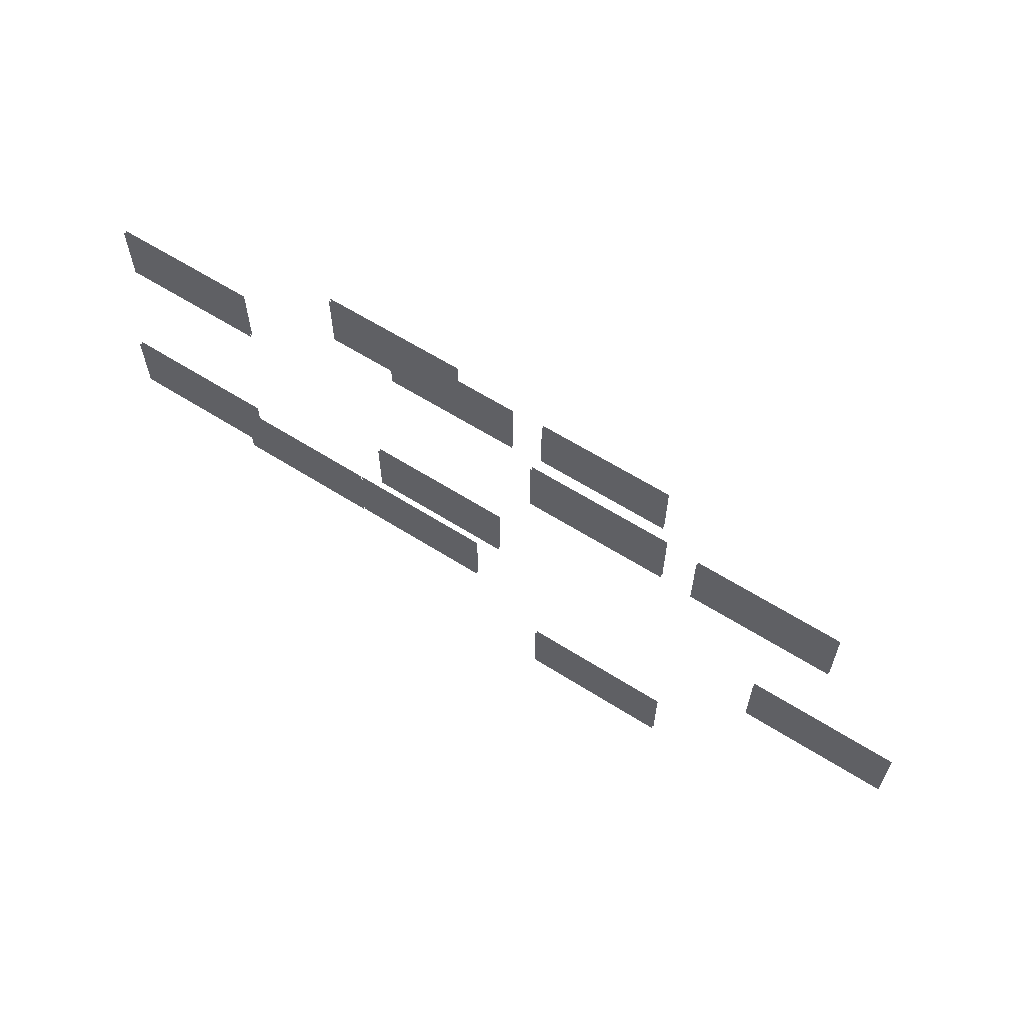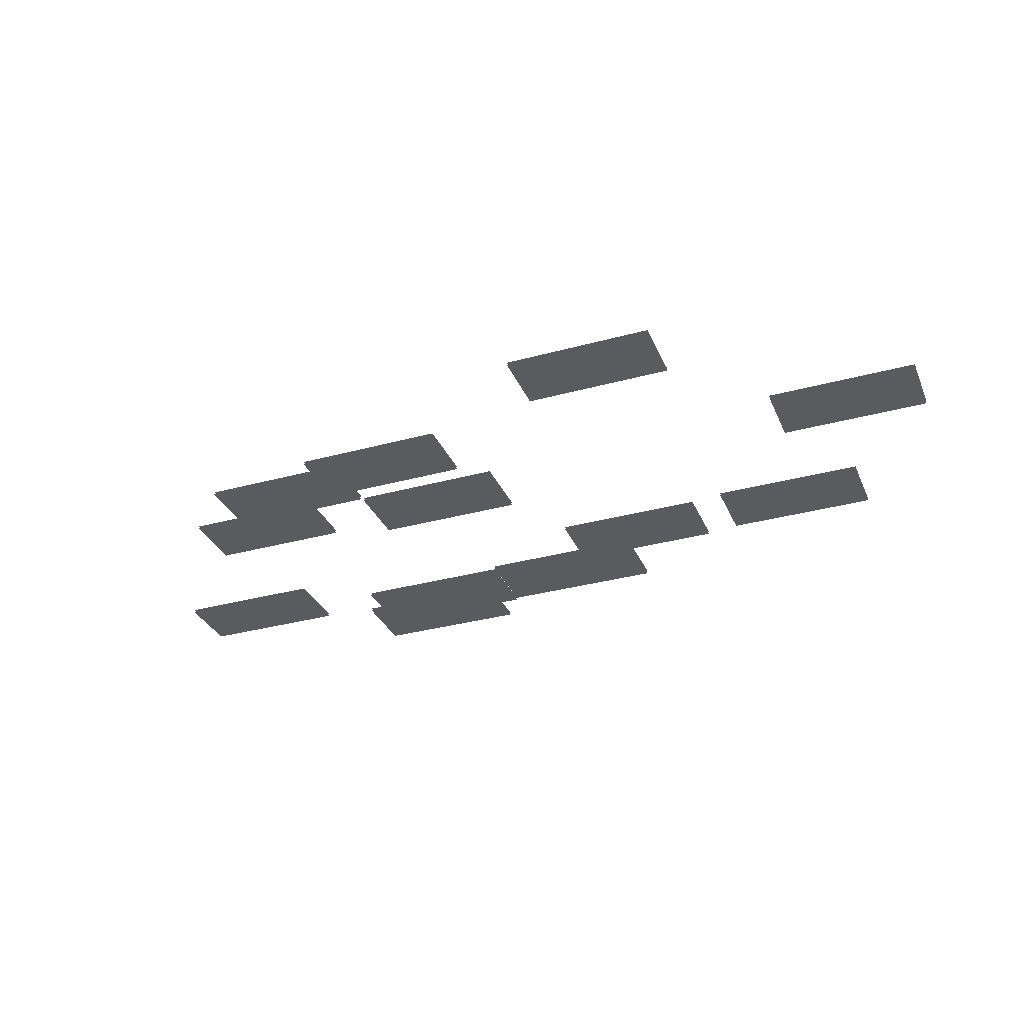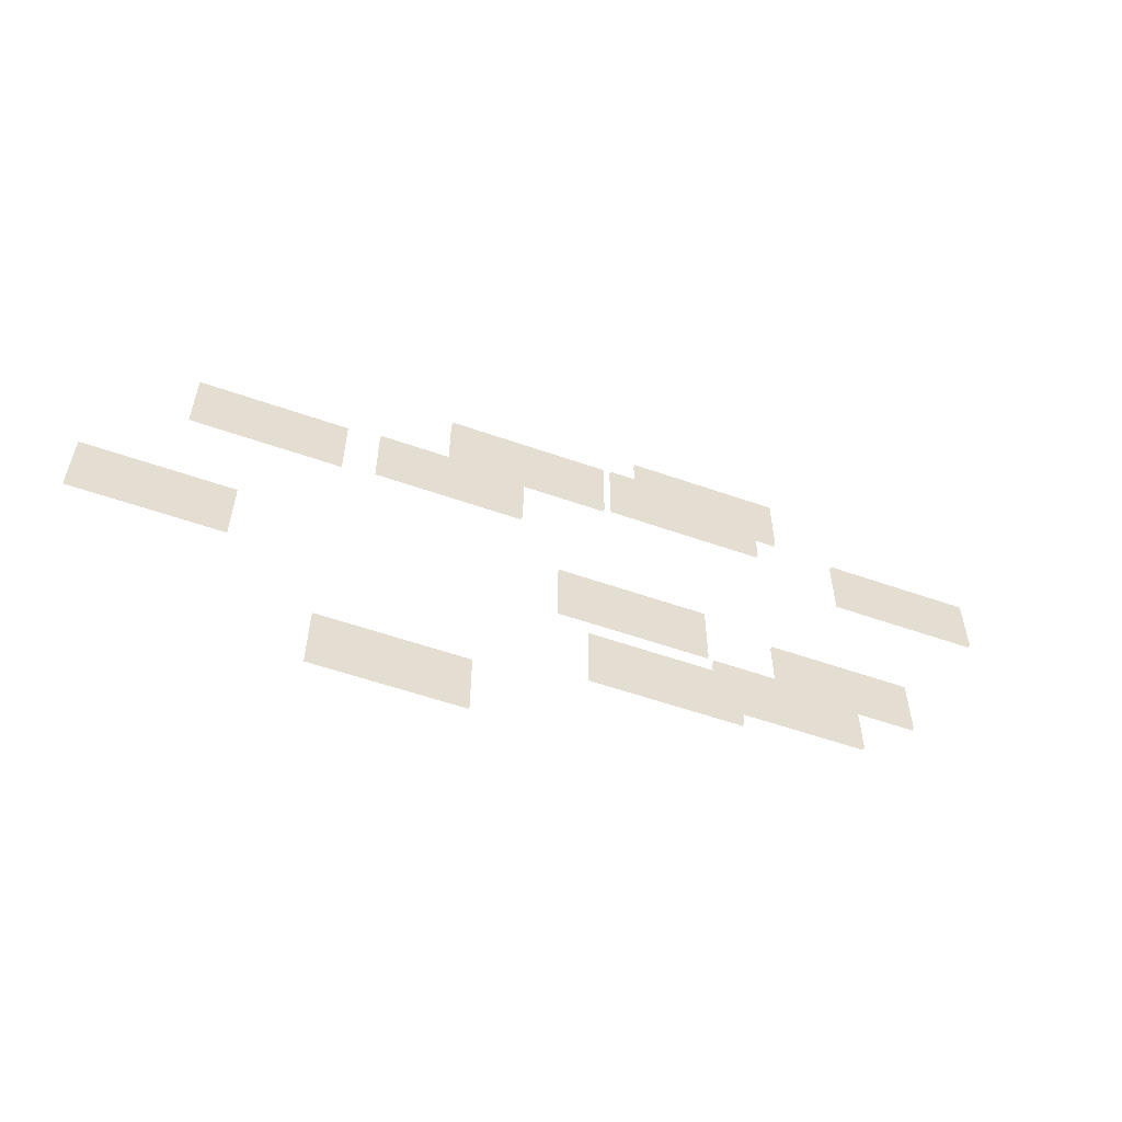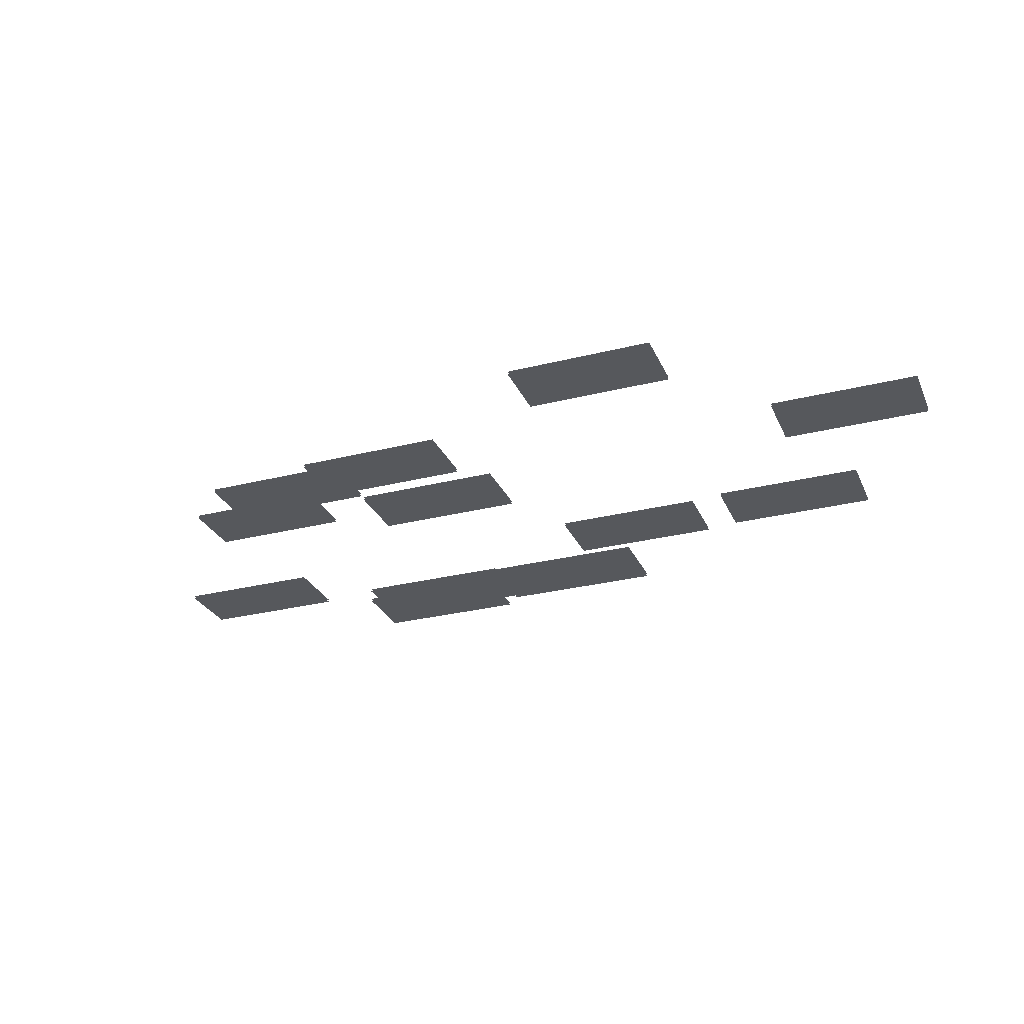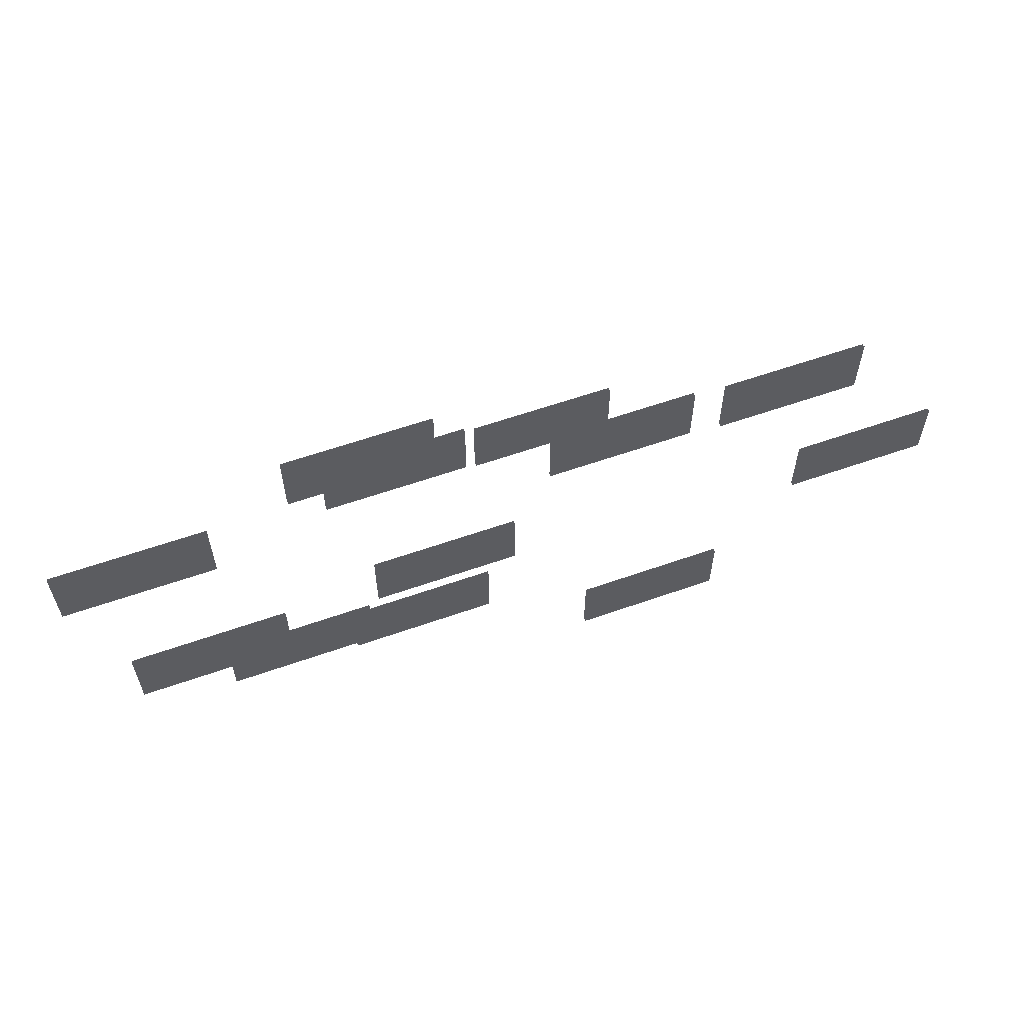
<metadata>
{"format":"obj","ext":"obj","renderer":"f3d","projection":"perspective","resolution":1024,"background":"white","views":[{"elev":61.3,"azim":32.9,"up":"+Y"},{"elev":-32.3,"azim":21.0,"up":"+Z"},{"elev":-55.5,"azim":159.6,"up":"+Y"},{"elev":-28.3,"azim":20.8,"up":"+Z"},{"elev":59.1,"azim":-20.0,"up":"+Y"}]}
</metadata>
<code>
g Fish2
v -0.2022 -0.1206 -0.1981
v 0.108 0.01967 -0.1981
v 0.108 -0.1206 -0.1981
v -0.2022 0.01967 -0.1981
v 0.2731 0.0714 0
v 0.5833 0.2117 0
v 0.5833 0.0714 0
v 0.2731 0.2117 0
v 0.4574 -0.1984 0.04297
v 0.7676 -0.05817 0.04297
v 0.7676 -0.1984 0.04297
v 0.4574 -0.05817 0.04297
v -0.833 -0.2927 0.03922
v -0.5228 -0.1524 0.03922
v -0.5228 -0.2927 0.03922
v -0.833 -0.1524 0.03922
v -1.118 0.1218 0
v -0.8078 0.2621 0
v -0.8078 0.1218 0
v -1.118 0.2621 0
v -0.03947 -0.4687 0.07469
v 0.2707 -0.3284 0.07469
v 0.2707 -0.4687 0.07469
v -0.03947 -0.3284 0.07469
v -0.5516 -0.01979 -0.1416
v -0.2414 0.1205 -0.1416
v -0.2414 -0.01979 -0.1416
v -0.5516 0.1205 -0.1416
v -0.5548 -0.3835 0
v -0.2446 -0.2433 0
v -0.2446 -0.3835 0
v -0.5548 -0.2433 0
v -0.4936 -0.2019 0
v -0.1834 -0.06158 0
v -0.1834 -0.2019 0
v -0.4936 -0.06158 0
v -0.106 0.08235 0
v 0.2042 0.2226 0
v 0.2042 0.08235 0
v -0.106 0.2226 0
v -0.6374 0.1607 -0.07125
v -0.3272 0.301 -0.07125
v -0.3272 0.1607 -0.07125
v -0.6374 0.301 -0.07125
v -1.017 -0.05727 0.1236
v -0.7071 0.08301 0.1236
v -0.7071 -0.05727 0.1236
v -1.017 0.08301 0.1236
v -0.2022 -0.1206 -0.2034
v 0.108 0.01967 -0.2034
v -0.2022 0.01967 -0.2034
v 0.108 -0.1206 -0.2034
v 0.2731 0.0714 -0.005312
v 0.5833 0.2117 -0.005312
v 0.2731 0.2117 -0.005312
v 0.5833 0.0714 -0.005312
v 0.4574 -0.1984 0.03766
v 0.7676 -0.05817 0.03766
v 0.4574 -0.05817 0.03766
v 0.7676 -0.1984 0.03766
v -0.833 -0.2927 0.03391
v -0.5228 -0.1524 0.03391
v -0.833 -0.1524 0.03391
v -0.5228 -0.2927 0.03391
v -1.118 0.1218 -0.005312
v -0.8078 0.2621 -0.005312
v -1.118 0.2621 -0.005312
v -0.8078 0.1218 -0.005312
v -0.03947 -0.4687 0.06937
v 0.2707 -0.3284 0.06937
v -0.03947 -0.3284 0.06937
v 0.2707 -0.4687 0.06937
v -0.5516 -0.01979 -0.1469
v -0.2414 0.1205 -0.1469
v -0.5516 0.1205 -0.1469
v -0.2414 -0.01979 -0.1469
v -0.5548 -0.3835 -0.005312
v -0.2446 -0.2433 -0.005312
v -0.5548 -0.2433 -0.005312
v -0.2446 -0.3835 -0.005312
v -0.4936 -0.2019 -0.005312
v -0.1834 -0.06158 -0.005312
v -0.4936 -0.06158 -0.005312
v -0.1834 -0.2019 -0.005312
v -0.106 0.08235 -0.005312
v 0.2042 0.2226 -0.005312
v -0.106 0.2226 -0.005312
v 0.2042 0.08235 -0.005312
v -0.6374 0.1607 -0.07656
v -0.3272 0.301 -0.07656
v -0.6374 0.301 -0.07656
v -0.3272 0.1607 -0.07656
v -1.017 -0.05727 0.1183
v -0.7071 0.08301 0.1183
v -1.017 0.08301 0.1183
v -0.7071 -0.05727 0.1183
g Fish2_0
f 3 2 1
f 4 1 2
f 7 6 5
f 8 5 6
f 11 10 9
f 12 9 10
f 15 14 13
f 16 13 14
f 19 18 17
f 20 17 18
f 23 22 21
f 24 21 22
f 27 26 25
f 28 25 26
f 31 30 29
f 32 29 30
f 35 34 33
f 36 33 34
f 39 38 37
f 40 37 38
f 43 42 41
f 44 41 42
f 47 46 45
f 48 45 46
f 51 50 49
f 52 49 50
f 55 54 53
f 56 53 54
f 59 58 57
f 60 57 58
f 63 62 61
f 64 61 62
f 67 66 65
f 68 65 66
f 71 70 69
f 72 69 70
f 75 74 73
f 76 73 74
f 79 78 77
f 80 77 78
f 83 82 81
f 84 81 82
f 87 86 85
f 88 85 86
f 91 90 89
f 92 89 90
f 95 94 93
f 96 93 94

</code>
